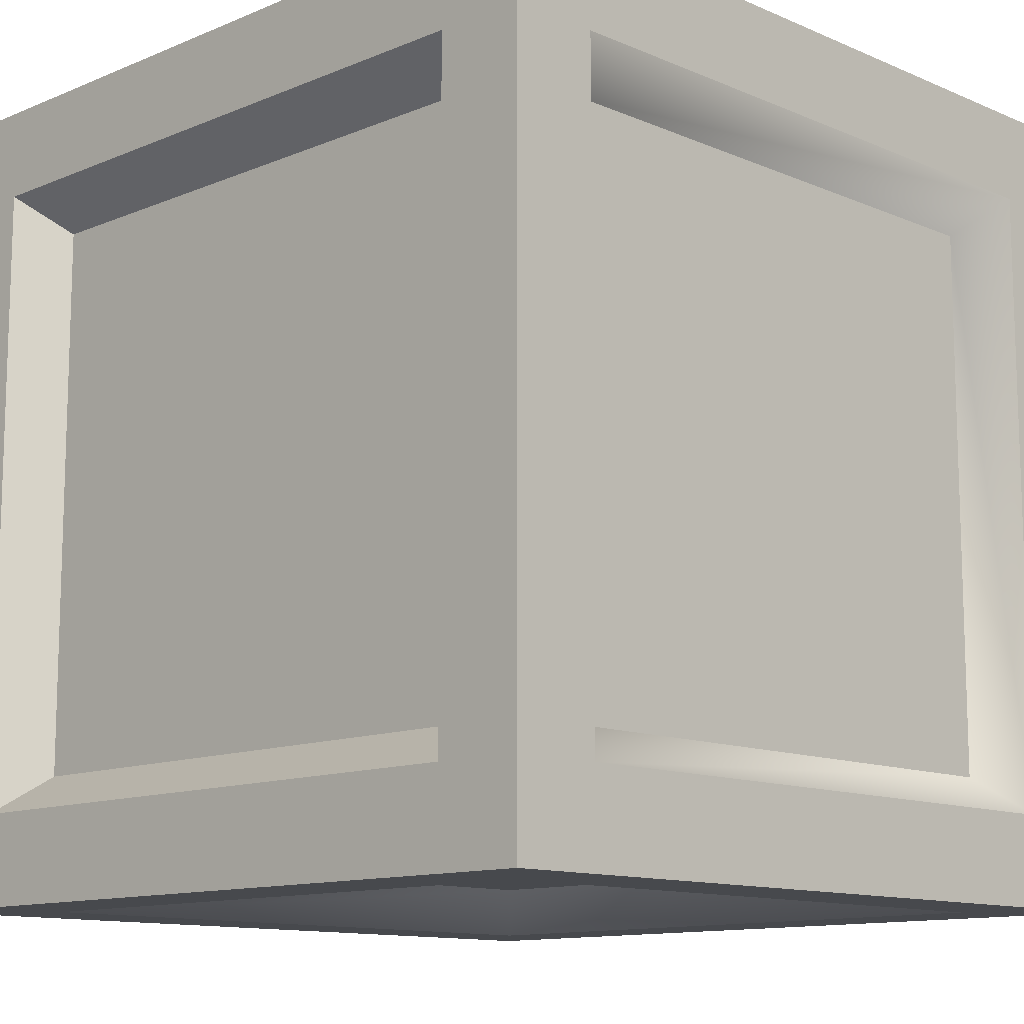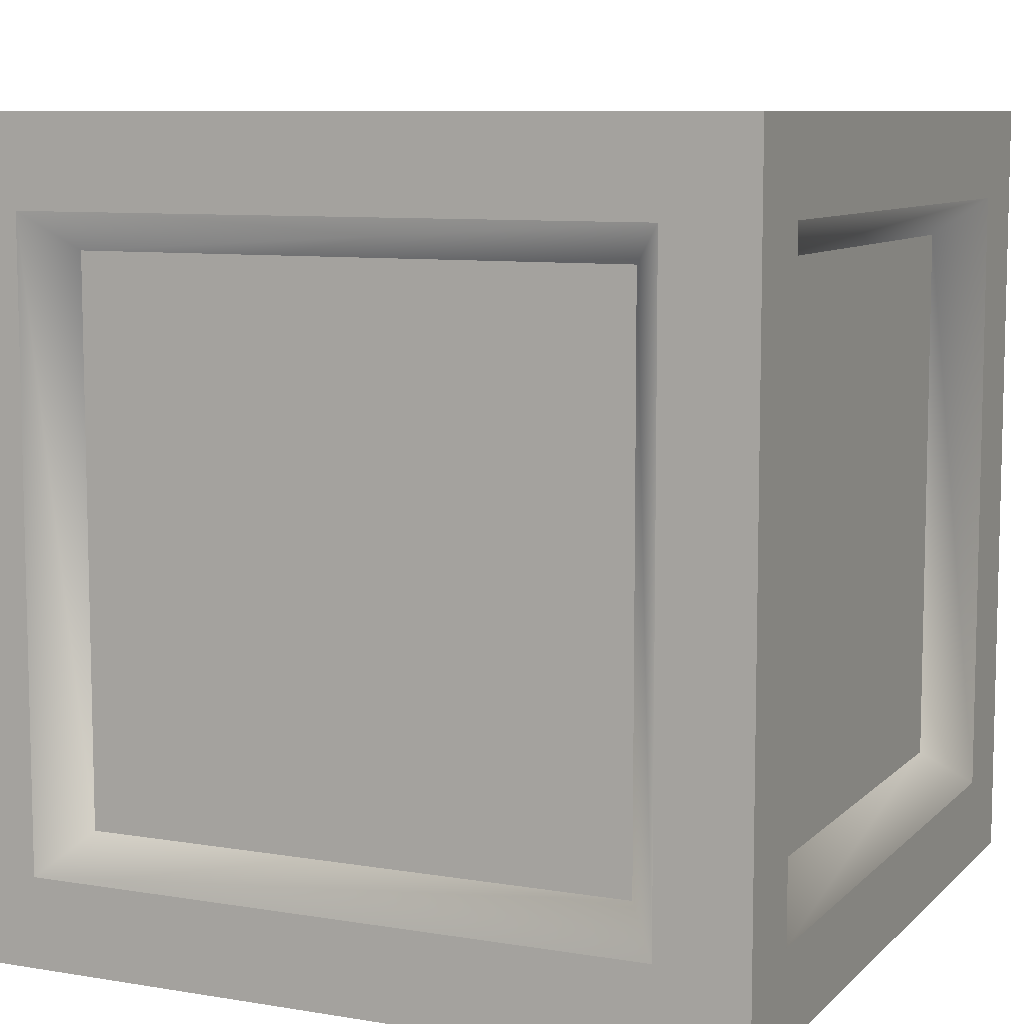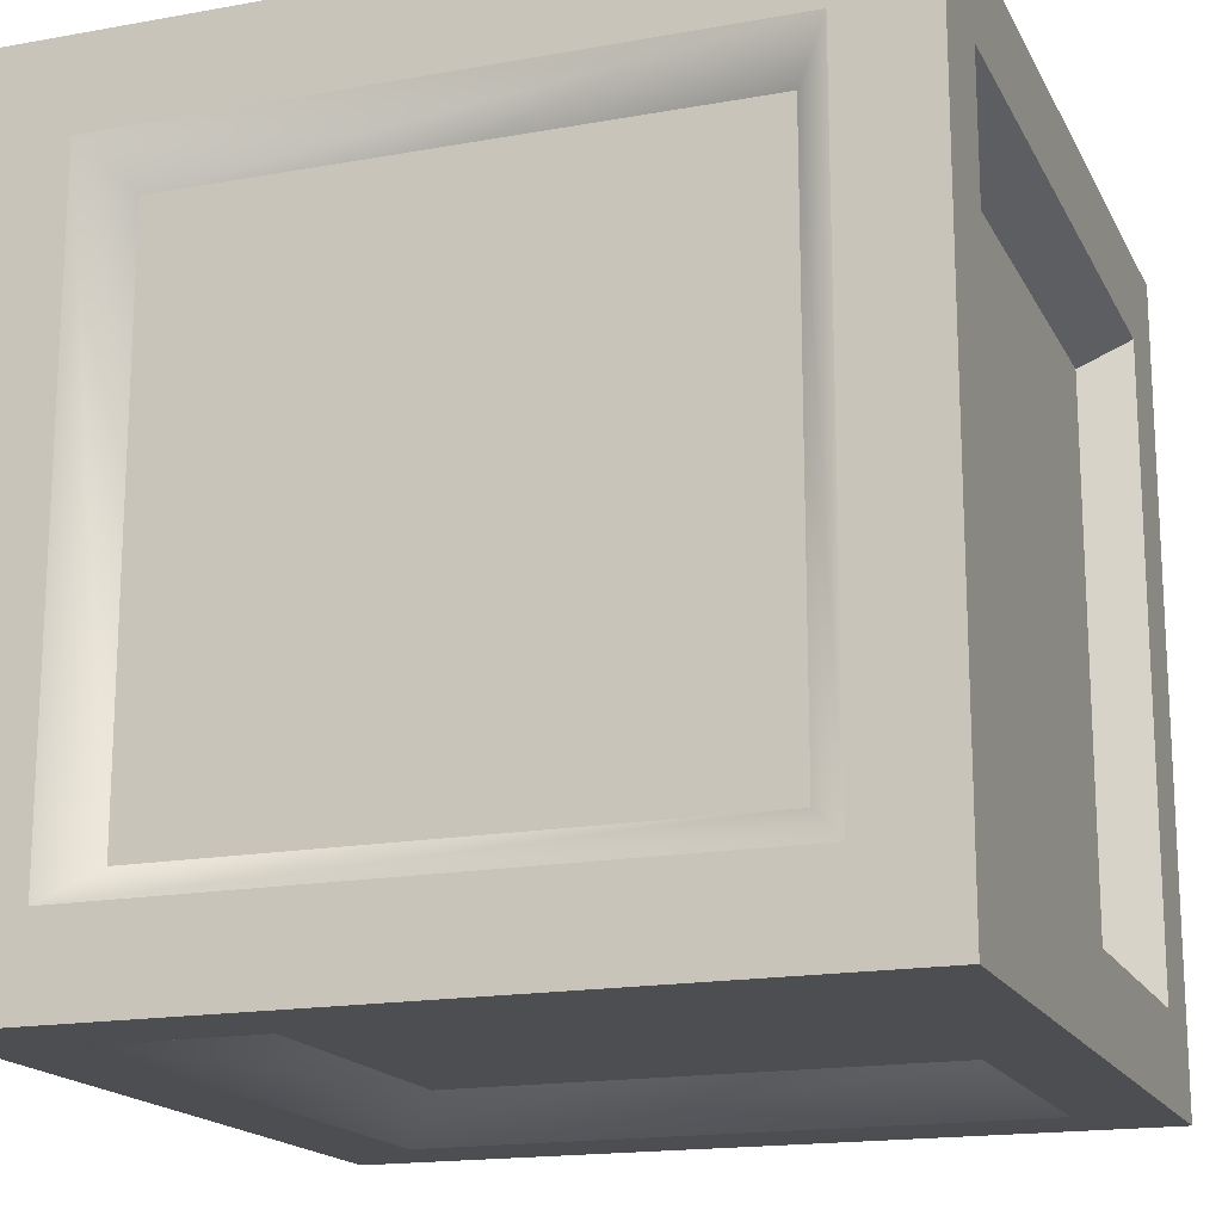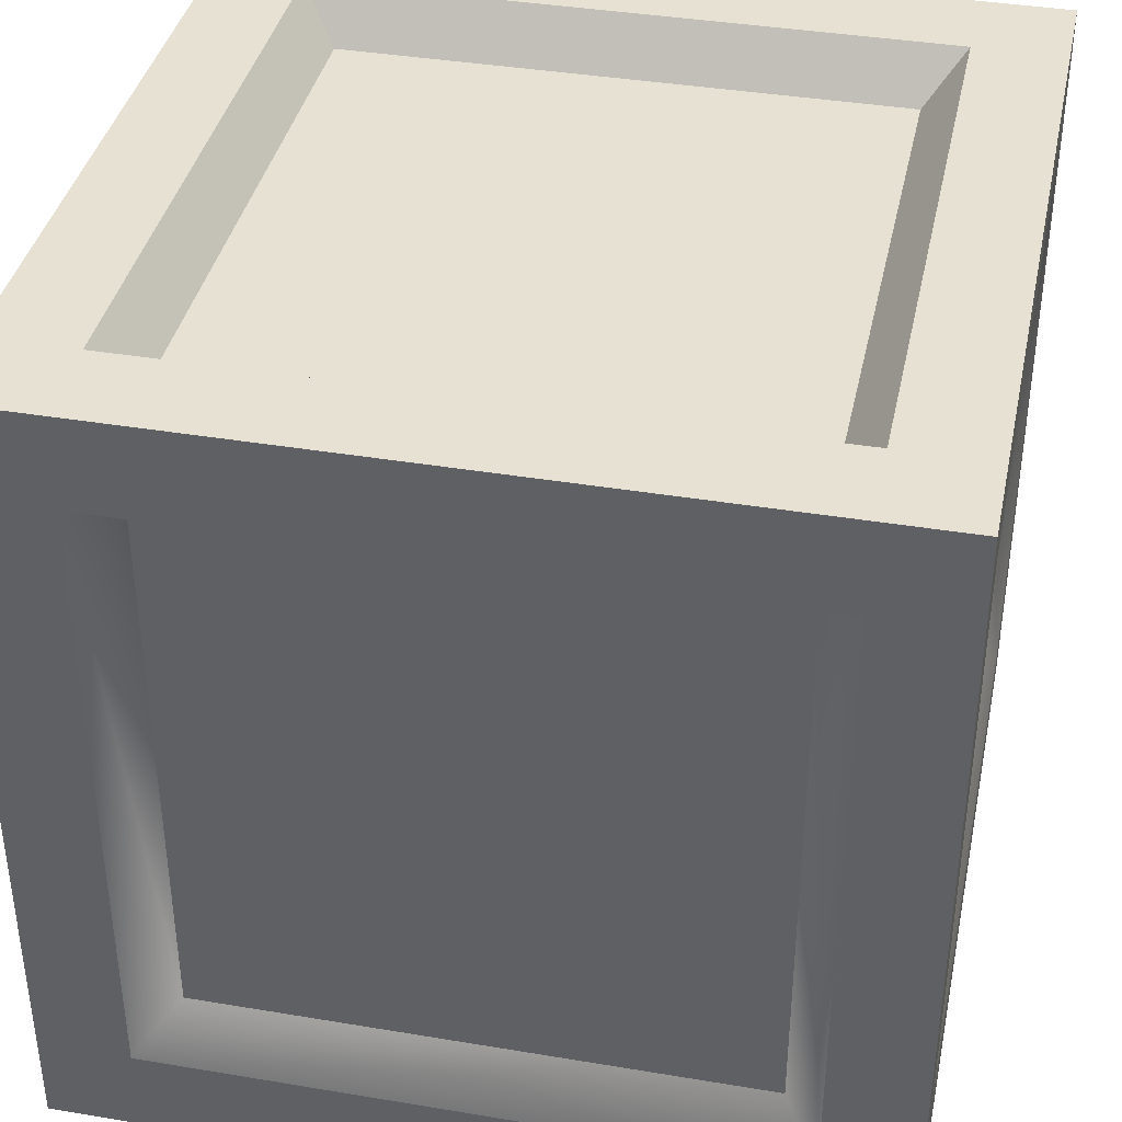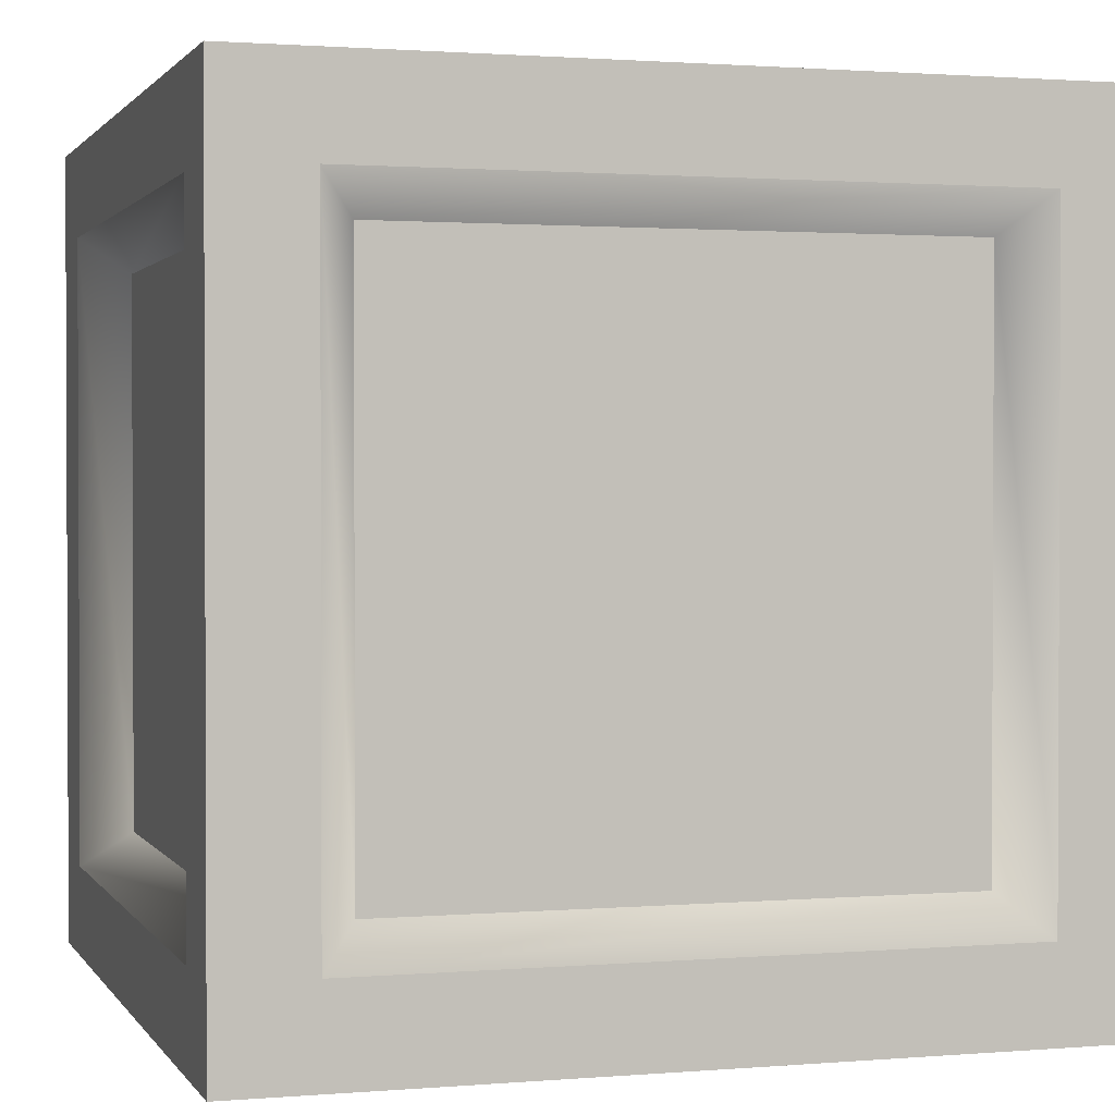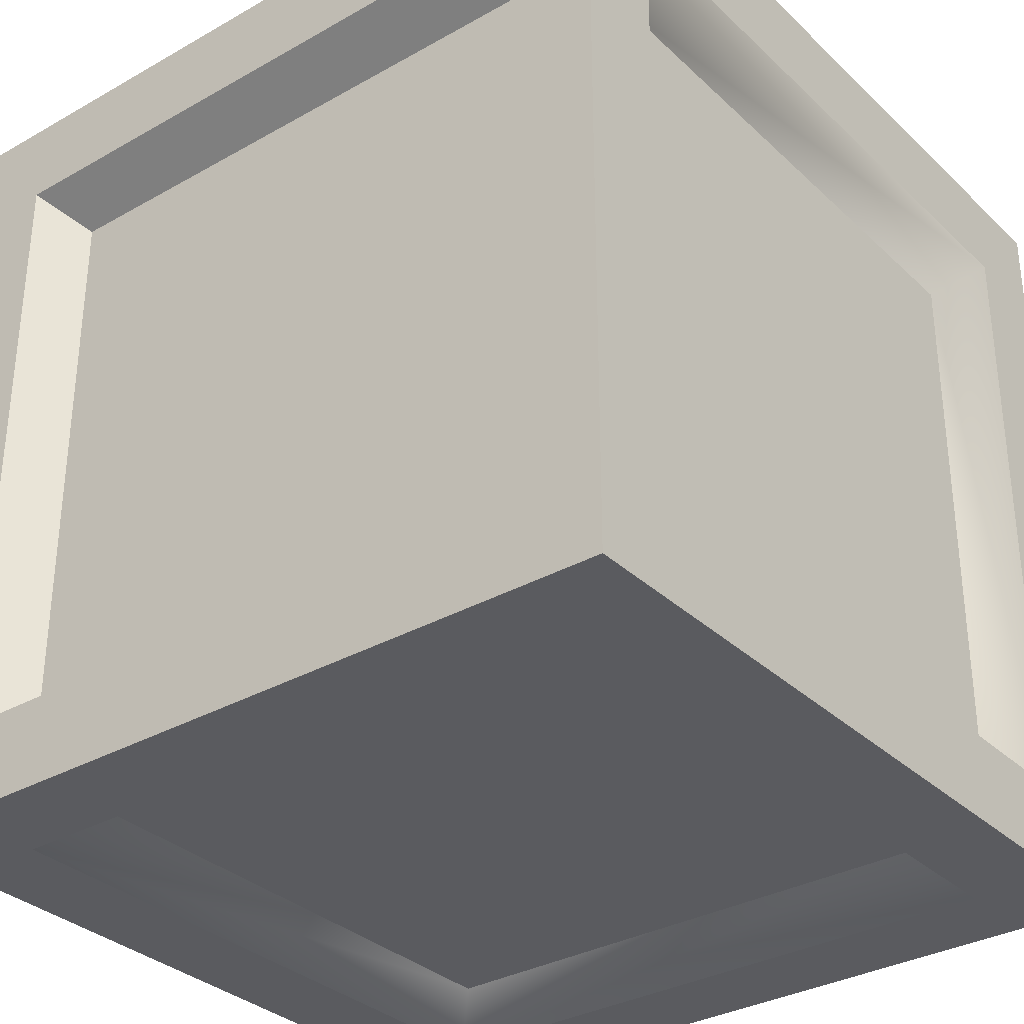
<metadata>
{"format":"obj","ext":"obj","renderer":"f3d","projection":"perspective","resolution":1024,"background":"white","views":[{"elev":-12.0,"azim":-135.4,"up":"+Z"},{"elev":8.6,"azim":-155.6,"up":"+Y"},{"elev":-17.2,"azim":109.8,"up":"+Z"},{"elev":38.6,"azim":-168.1,"up":"+Y"},{"elev":1.4,"azim":-17.0,"up":"+Y"},{"elev":-32.9,"azim":38.1,"up":"+Z"}]}
</metadata>
<code>
o box_low
v -4.812 -4.812 4.812
v -4.812 4.812 4.812
v -4.812 -4.812 -4.812
v -4.812 4.812 -4.812
v 4.812 -4.812 4.812
v 4.812 4.812 4.812
v 4.812 -4.812 -4.812
v 4.812 4.812 -4.812
v -4.812 -3.74 3.74
v -4.812 3.74 3.74
v -4.812 3.74 -3.74
v -4.812 -3.74 -3.74
v -3.74 -3.74 -4.812
v -3.74 3.74 -4.812
v 3.74 3.74 -4.812
v 3.74 -3.74 -4.812
v 4.812 -3.74 -3.74
v 4.812 3.74 -3.74
v 4.812 3.74 3.74
v 4.812 -3.74 3.74
v 3.74 -3.74 4.812
v 3.74 3.74 4.812
v -3.74 3.74 4.812
v -3.74 -3.74 4.812
v -3.74 -4.812 -3.74
v 3.74 -4.812 -3.74
v 3.74 -4.812 3.74
v -3.74 -4.812 3.74
v 3.74 4.812 -3.74
v -3.74 4.812 -3.74
v -3.74 4.812 3.74
v 3.74 4.812 3.74
v -4.238 -3.293 3.293
v -4.238 3.293 3.293
v -4.238 -3.293 -3.293
v -4.238 3.293 -3.293
v -3.293 3.293 -4.238
v -3.293 -3.293 -4.238
v 3.293 -3.293 -4.238
v 3.293 3.293 -4.238
v 4.238 3.293 -3.293
v 4.238 -3.293 -3.293
v 4.238 -3.293 3.293
v 4.238 3.293 3.293
v 3.293 3.293 4.238
v 3.293 -3.293 4.238
v -3.293 -3.293 4.238
v -3.293 3.293 4.238
v 3.293 -4.238 -3.293
v -3.293 -4.238 -3.293
v -3.293 -4.238 3.293
v 3.293 -4.238 3.293
v -3.293 4.238 -3.293
v 3.293 4.238 -3.293
v 3.293 4.238 3.293
v -3.293 4.238 3.293
f 13 14 37 38
f 9 10 34 33
f 31 32 55 56
f 27 28 51 52
f 30 31 56 53
f 23 24 47 48
f 1 2 10 9
f 2 4 11 10
f 4 3 12 11
f 3 1 9 12
f 3 4 14 13
f 4 8 15 14
f 8 7 16 15
f 7 3 13 16
f 7 8 18 17
f 8 6 19 18
f 6 5 20 19
f 5 7 17 20
f 5 6 22 21
f 6 2 23 22
f 2 1 24 23
f 1 5 21 24
f 3 7 26 25
f 7 5 27 26
f 5 1 28 27
f 1 3 25 28
f 8 4 30 29
f 4 2 31 30
f 2 6 32 31
f 6 8 29 32
f 33 34 36 35
f 38 37 40 39
f 42 41 44 43
f 46 45 48 47
f 50 49 52 51
f 54 53 56 55
f 12 9 33 35
f 17 18 41 42
f 16 13 38 39
f 21 22 45 46
f 10 11 36 34
f 20 17 42 43
f 25 26 49 50
f 14 15 40 37
f 24 21 46 47
f 29 30 53 54
f 11 12 35 36
f 18 19 44 41
f 28 25 50 51
f 15 16 39 40
f 22 23 48 45
f 32 29 54 55
f 19 20 43 44
f 26 27 52 49

</code>
